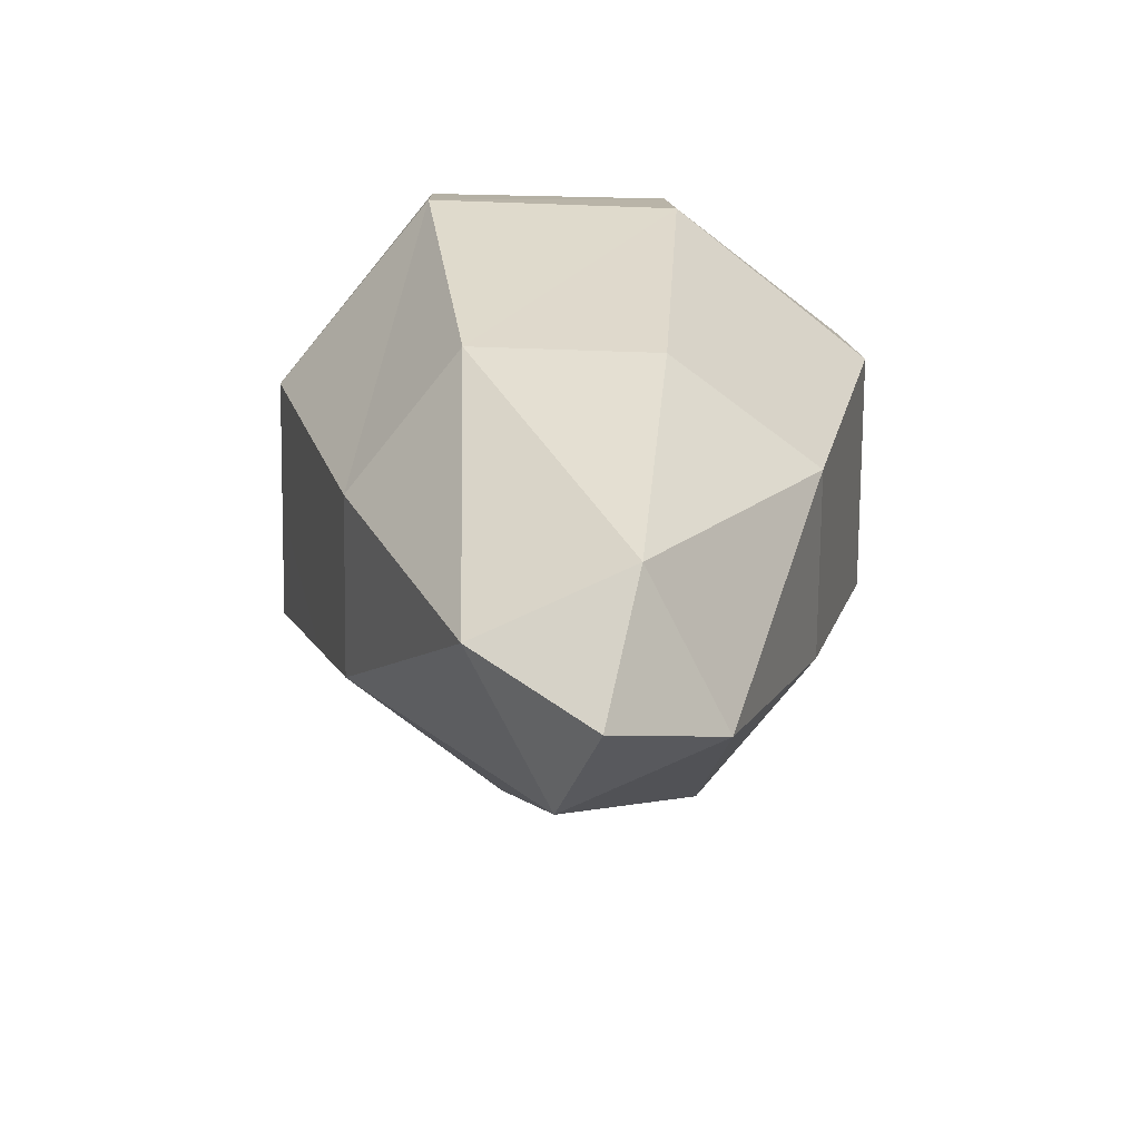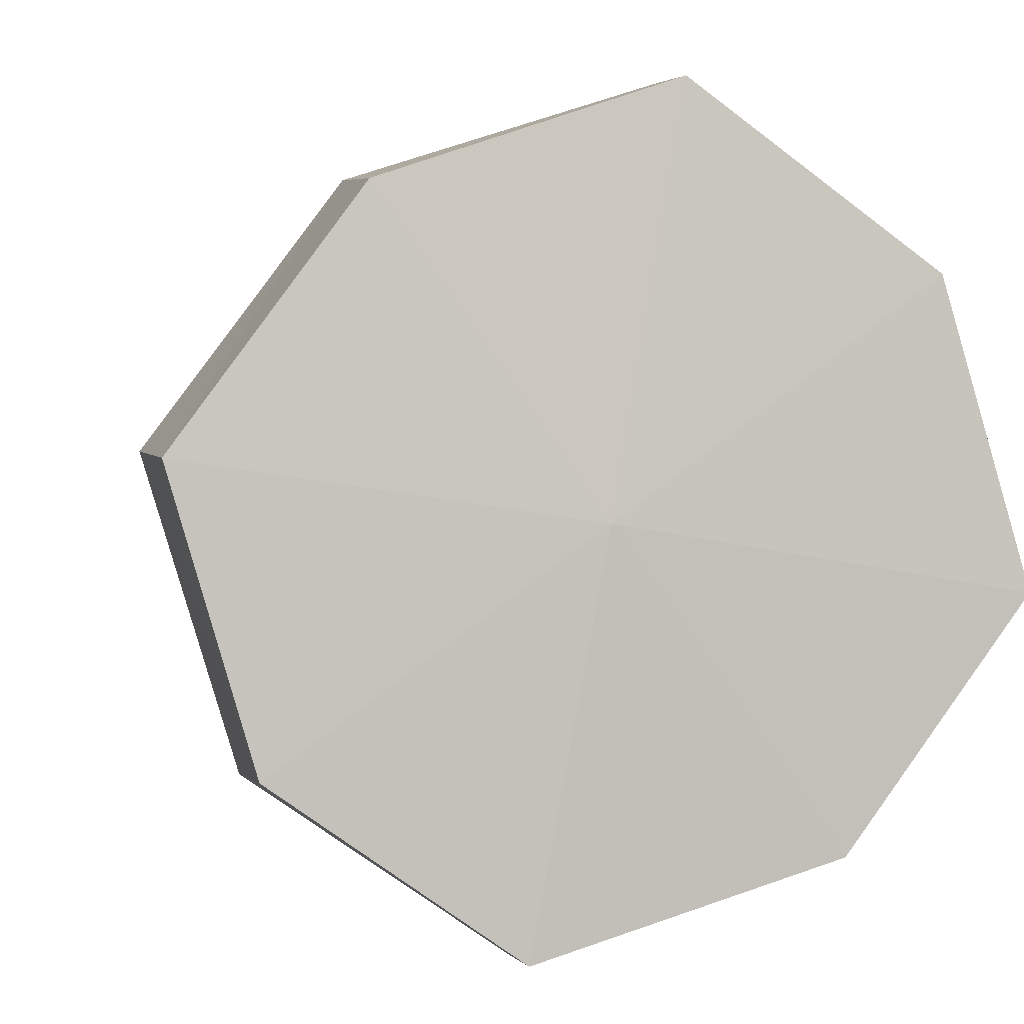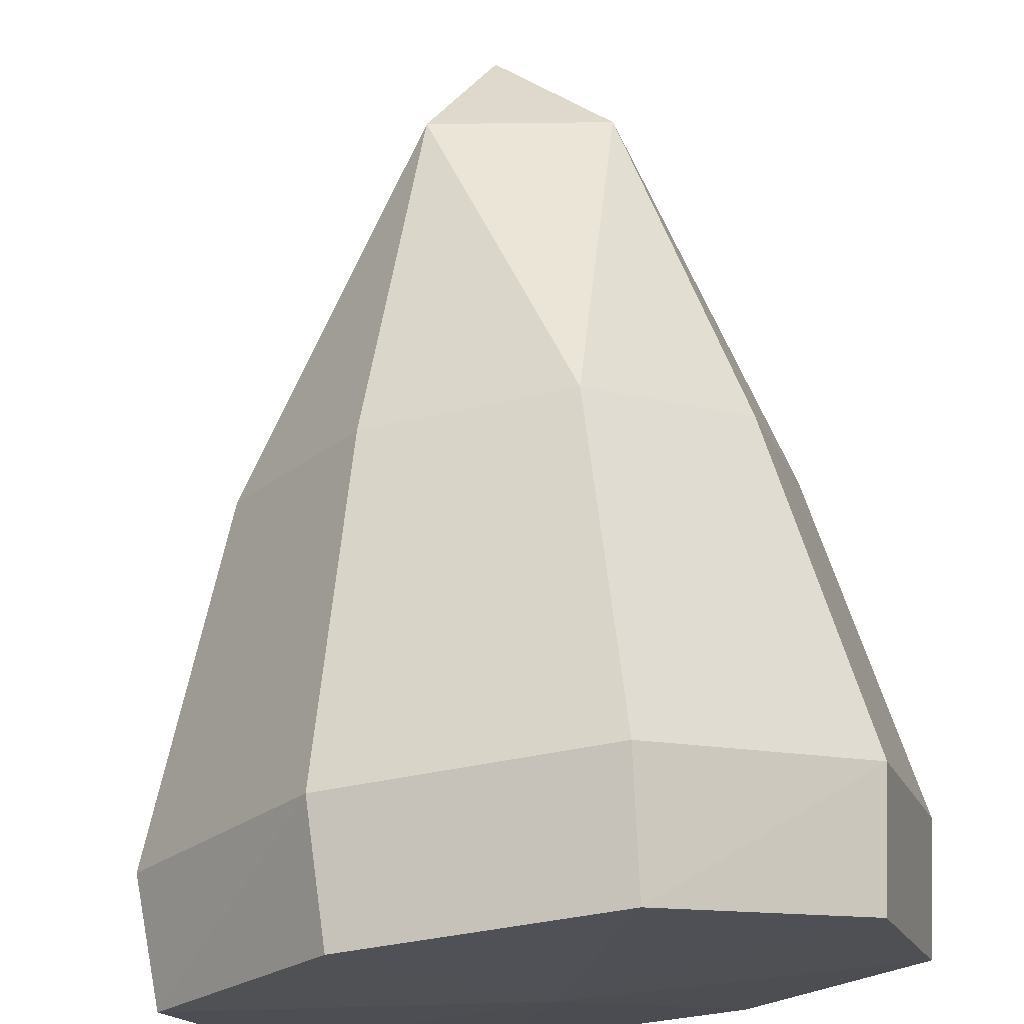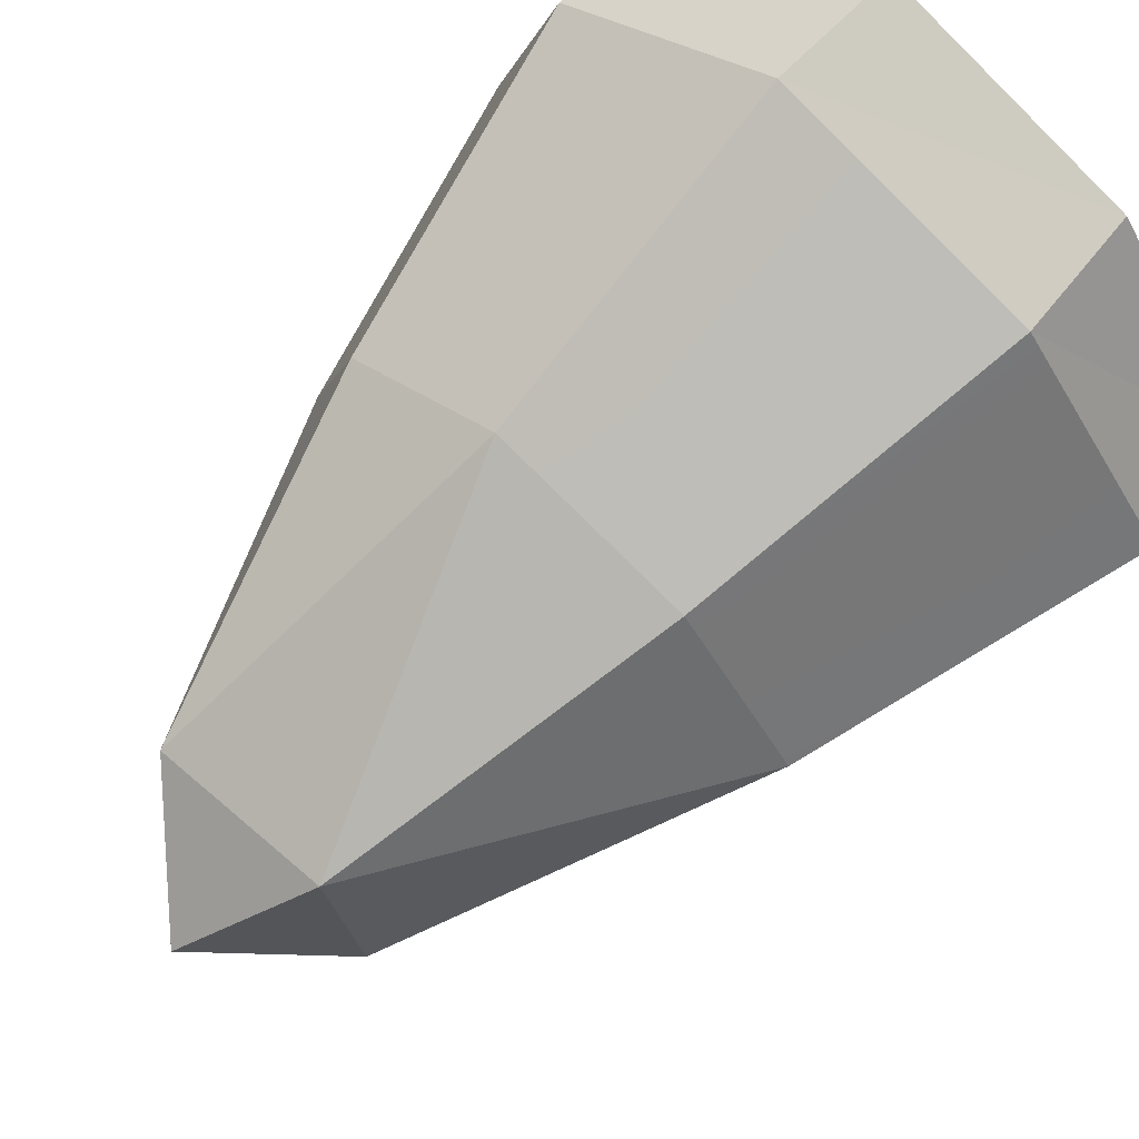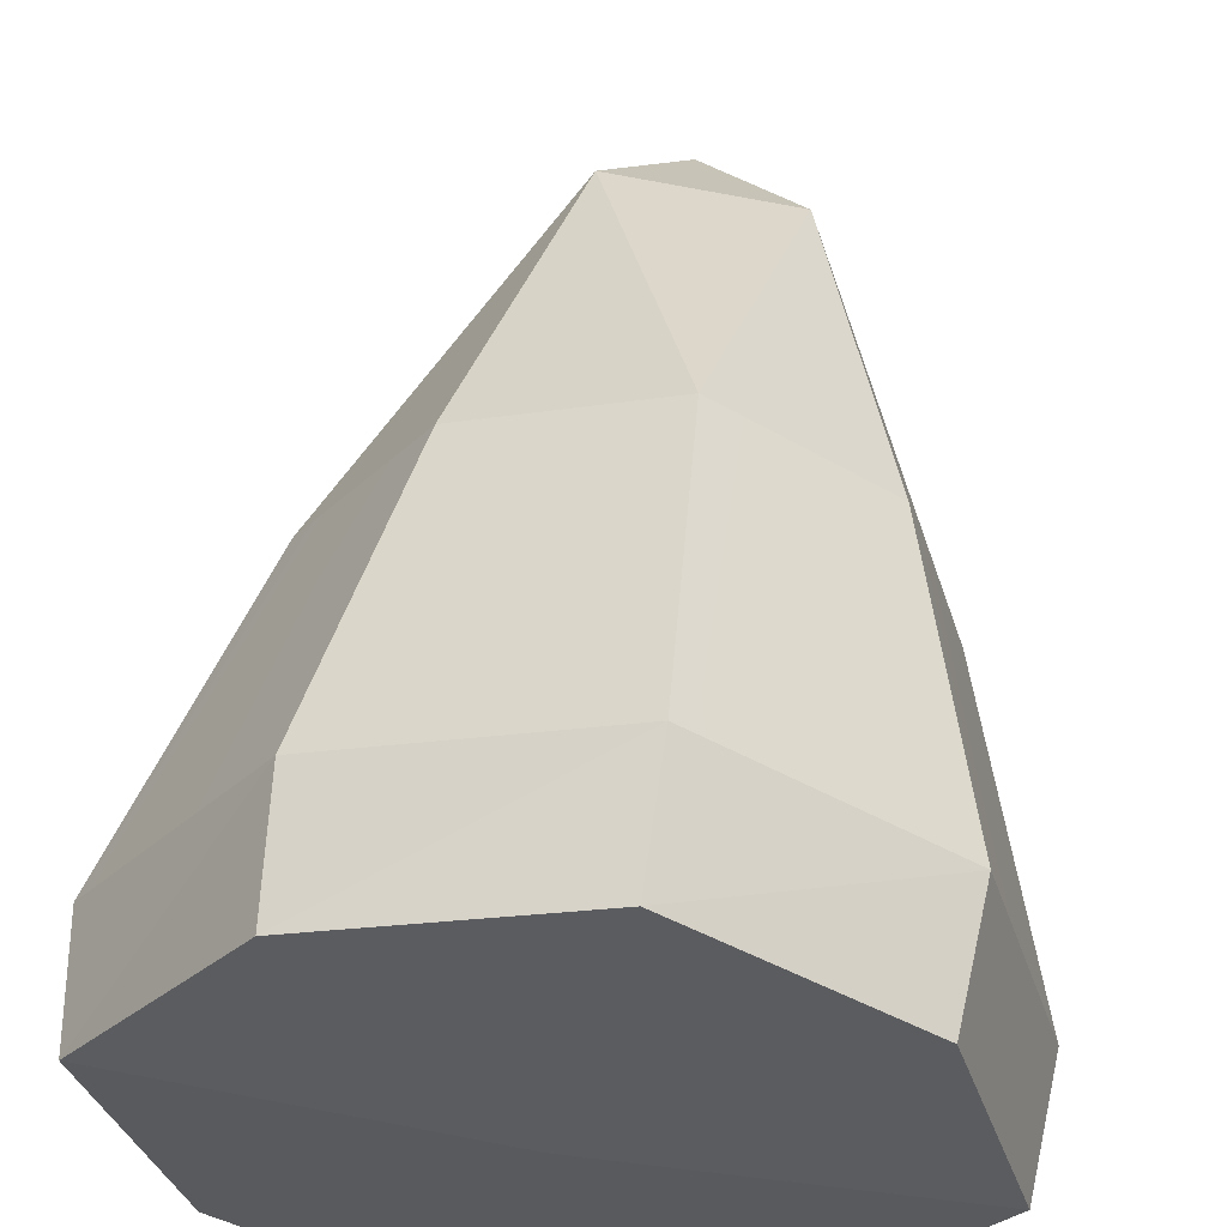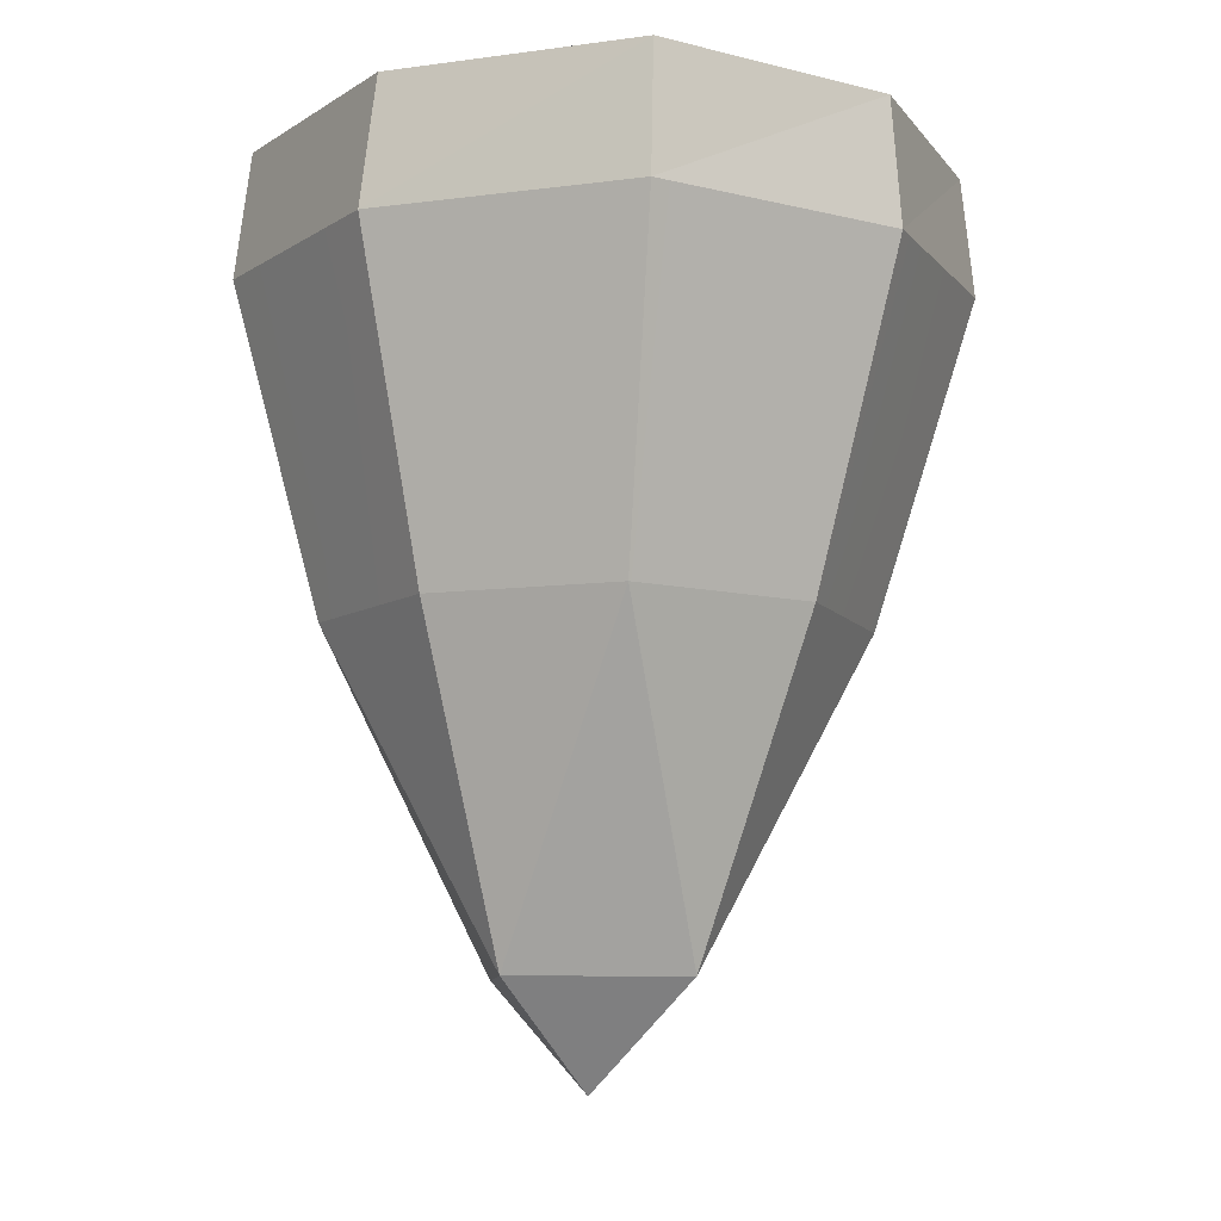
<metadata>
{"format":"obj","ext":"obj","renderer":"f3d","projection":"perspective","resolution":1024,"background":"white","views":[{"elev":-72.8,"azim":-164.0,"up":"+Y"},{"elev":0.8,"azim":169.9,"up":"+Z"},{"elev":71.7,"azim":174.8,"up":"+Z"},{"elev":72.8,"azim":41.3,"up":"+Z"},{"elev":56.7,"azim":-174.5,"up":"+Z"},{"elev":-9.0,"azim":-15.7,"up":"+Y"}]}
</metadata>
<code>
o steps_rock_011_FloatingIslands_0
v -18 0.2939 -23.45
v -18.04 -0.1507 -23.47
v -18.56 0.2939 -22.69
v -18.62 -0.1768 -22.67
v -18.29 0.2939 -21.76
v -18.35 -0.1768 -21.74
v -17.53 0.2939 -21.21
v -17.55 -0.1768 -21.17
v -16.62 0.2939 -21.52
v -16.6 -0.1768 -21.47
v -16.04 0.2939 -22.3
v -16 -0.1507 -22.28
v -16.31 0.2939 -23.2
v -16.29 -0.1507 -23.22
v -17.07 0.2939 -23.73
v -17.09 -0.1507 -23.78
v -18 0.2939 -23.45
v -18.04 -0.1507 -23.47
v -17.88 -1.38 -23.18
v -18.31 -1.38 -22.6
v -18.1 -1.38 -21.91
v -17.53 -1.38 -21.49
v -16.83 -1.38 -21.72
v -16.39 -1.38 -22.32
v -16.6 -1.38 -22.99
v -17.18 -1.38 -23.41
v -17.88 -1.38 -23.18
v -17.01 -2.583 -22.71
v -17.13 -2.583 -22.05
v -17.77 -2.583 -22.15
v -17.4 -2.975 -22.42
v -17.65 -2.583 -22.81
v -17.65 -2.583 -22.81
v -18.29 0.2939 -21.76
v -17.53 0.2939 -21.21
v -17.3 0.3462 -22.48
v -16.62 0.2939 -21.52
v -16.04 0.2939 -22.3
v -16.31 0.2939 -23.2
v -17.07 0.2939 -23.73
v -18 0.2939 -23.45
v -18.56 0.2939 -22.69
f 1 2 3
f 2 4 3
f 3 4 5
f 4 6 5
f 5 6 7
f 6 8 7
f 7 8 9
f 8 10 9
f 9 10 11
f 10 12 11
f 11 12 13
f 12 14 13
f 13 14 15
f 14 16 15
f 15 16 17
f 16 18 17
f 2 19 4
f 19 20 4
f 4 20 6
f 20 21 6
f 6 21 8
f 21 22 8
f 8 22 10
f 22 23 10
f 10 23 12
f 23 24 12
f 12 24 14
f 24 25 14
f 14 25 16
f 25 26 16
f 16 26 18
f 26 27 18
f 26 25 28
f 25 24 28
f 28 24 29
f 24 23 29
f 29 23 22
f 22 30 29
f 30 31 29
f 29 31 28
f 31 32 28
f 28 32 26
f 32 27 26
f 22 21 30
f 21 20 30
f 30 20 33
f 20 19 33
f 34 35 36
f 35 37 36
f 36 37 38
f 38 39 36
f 39 40 36
f 36 40 41
f 41 42 36
f 42 34 36
f 33 31 30

</code>
